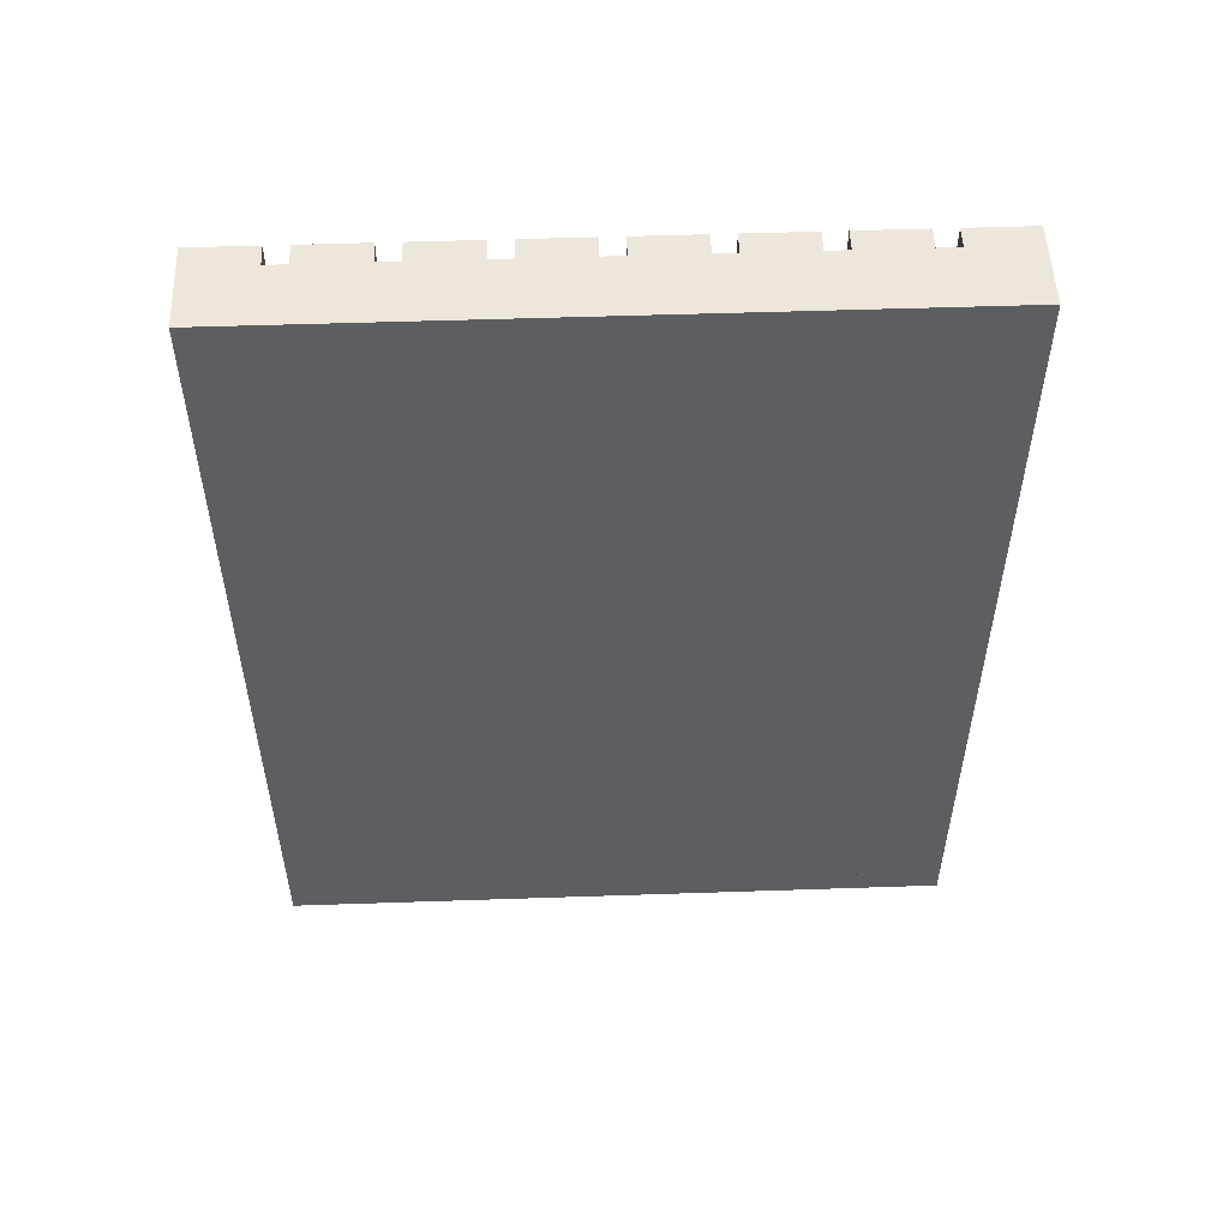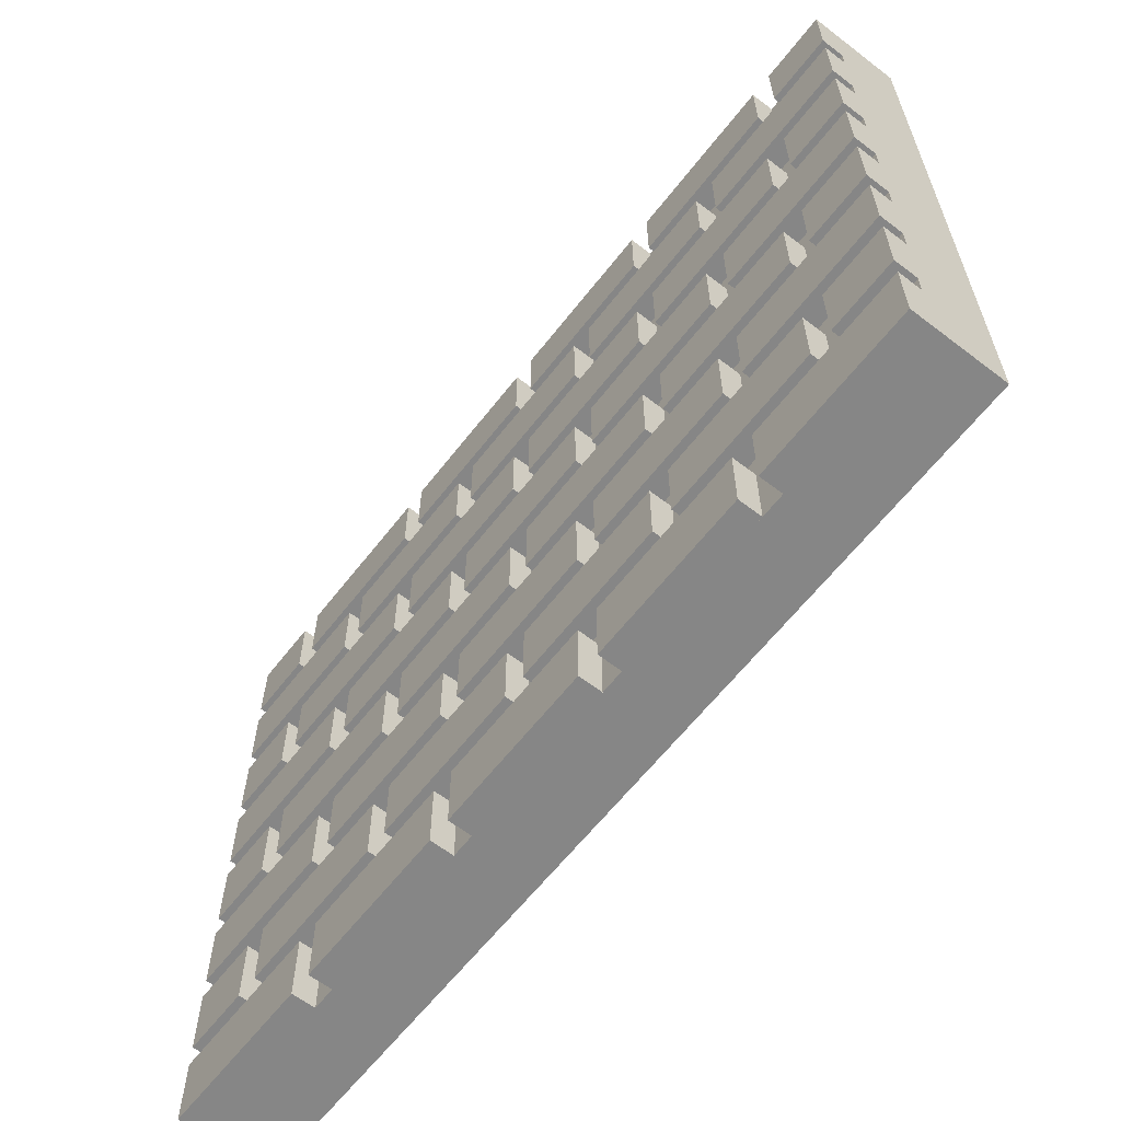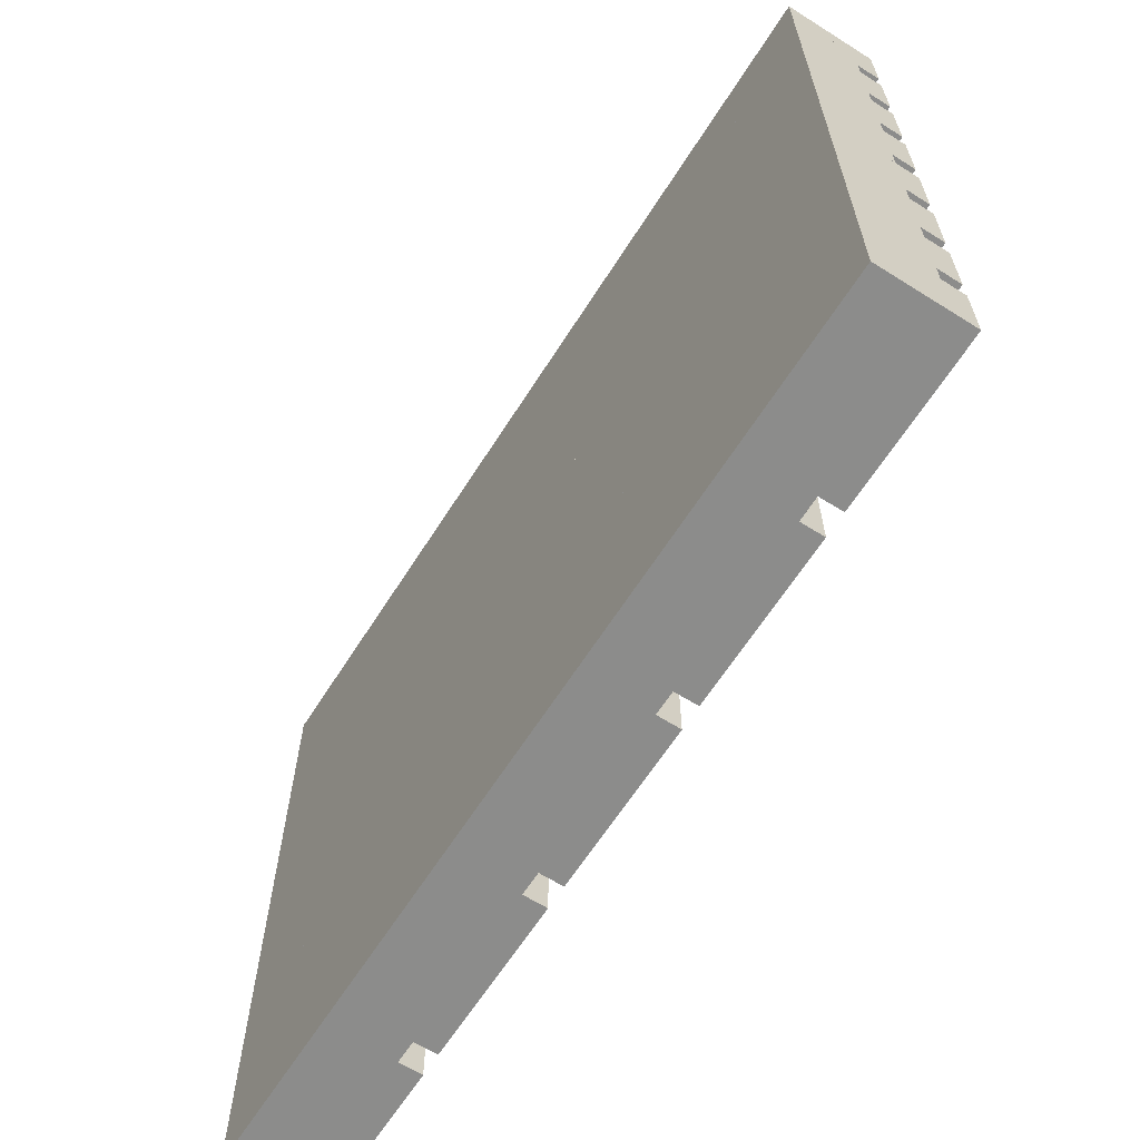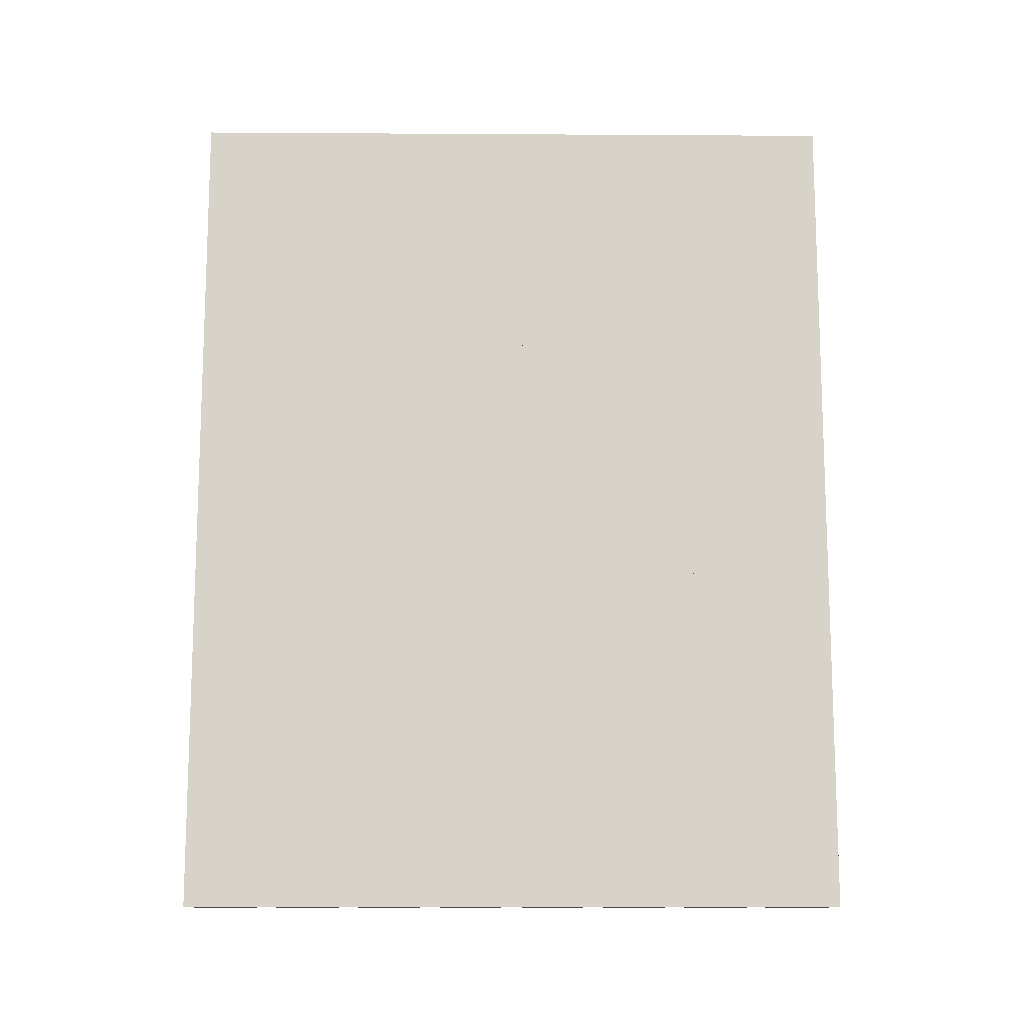
<metadata>
{"format":"obj","ext":"obj","renderer":"f3d","projection":"perspective","resolution":1024,"background":"white","views":[{"elev":52.2,"azim":87.9,"up":"+Z"},{"elev":-62.2,"azim":-37.8,"up":"+Y"},{"elev":-64.1,"azim":147.6,"up":"+Y"},{"elev":-12.4,"azim":89.2,"up":"+Z"}]}
</metadata>
<code>
v -0.01656 -0.1568 -0.035
v 0.02344 -0.1568 -0.035
v 0.02344 -0.1268 -0.035
v -0.01656 -0.1268 -0.035
v -0.01656 -0.1568 0.035
v -0.01656 -0.1268 0.035
v 0.02344 -0.1268 0.035
v 0.02344 -0.1568 0.035
v -0.01656 -0.07678 -0.125
v -0.01656 -0.07678 -0.195
v -0.01656 -0.04678 -0.195
v -0.01656 -0.04678 -0.125
v 0.02344 -0.07678 -0.125
v 0.02344 -0.04678 -0.125
v 0.02344 -0.04678 -0.195
v 0.02344 -0.07678 -0.195
v -0.01656 -0.07678 -0.115
v 0.02344 -0.07678 -0.115
v 0.02344 -0.04678 -0.115
v -0.01656 -0.04678 -0.115
v -0.01656 -0.07678 -0.045
v -0.01656 -0.04678 -0.045
v 0.02344 -0.04678 -0.045
v 0.02344 -0.07678 -0.045
v -0.01656 0.1232 0.165
v 0.003445 0.1232 0.165
v 0.003445 0.1532 0.165
v -0.01656 0.1532 0.165
v -0.01656 0.1232 0.195
v -0.01656 0.1532 0.195
v 0.003445 0.1532 0.195
v 0.003445 0.1232 0.195
v -0.01656 -0.1168 0.165
v 0.003445 -0.1168 0.165
v 0.003445 -0.08678 0.165
v -0.01656 -0.08678 0.165
v -0.01656 -0.1168 0.195
v -0.01656 -0.08678 0.195
v 0.003445 -0.08678 0.195
v 0.003445 -0.1168 0.195
v -0.01656 -0.1568 -0.115
v 0.02344 -0.1568 -0.115
v 0.02344 -0.1268 -0.115
v -0.01656 -0.1268 -0.115
v -0.01656 -0.1568 -0.045
v -0.01656 -0.1268 -0.045
v 0.02344 -0.1268 -0.045
v 0.02344 -0.1568 -0.045
v -0.01656 0.08322 -0.195
v 0.02344 0.08322 -0.195
v 0.02344 0.1132 -0.195
v -0.01656 0.1132 -0.195
v -0.01656 0.08322 -0.125
v -0.01656 0.1132 -0.125
v 0.02344 0.1132 -0.125
v 0.02344 0.08322 -0.125
v -0.01656 -0.03678 0.165
v 0.003445 -0.03678 0.165
v 0.003445 -0.006778 0.165
v -0.01656 -0.006778 0.165
v -0.01656 -0.03678 0.195
v -0.01656 -0.006778 0.195
v 0.003445 -0.006778 0.195
v 0.003445 -0.03678 0.195
v -0.01656 -0.1568 0.045
v 0.02344 -0.1568 0.045
v 0.02344 -0.1268 0.045
v -0.01656 -0.1268 0.045
v -0.01656 -0.1568 0.115
v -0.01656 -0.1268 0.115
v 0.02344 -0.1268 0.115
v 0.02344 -0.1568 0.115
v 0.003445 0.04322 0.165
v 0.003445 0.07322 0.165
v -0.01656 0.07322 0.165
v -0.01656 0.04322 0.165
v 0.003445 0.04322 0.195
v -0.01656 0.04322 0.195
v -0.01656 0.07322 0.195
v 0.003445 0.07322 0.195
v -0.01656 0.08322 -0.115
v 0.02344 0.08322 -0.115
v 0.02344 0.1132 -0.115
v -0.01656 0.1132 -0.115
v -0.01656 0.08322 -0.045
v -0.01656 0.1132 -0.045
v 0.02344 0.1132 -0.045
v 0.02344 0.08322 -0.045
v -0.01656 -0.1568 -0.125
v -0.01656 -0.1568 -0.195
v -0.01656 -0.1268 -0.195
v -0.01656 -0.1268 -0.125
v 0.02344 -0.1568 -0.125
v 0.02344 -0.1268 -0.125
v 0.02344 -0.1268 -0.195
v 0.02344 -0.1568 -0.195
v -0.01656 -0.07678 -0.035
v 0.02344 -0.07678 -0.035
v 0.02344 -0.04678 -0.035
v -0.01656 -0.04678 -0.035
v -0.01656 -0.07678 0.035
v -0.01656 -0.04678 0.035
v 0.02344 -0.04678 0.035
v 0.02344 -0.07678 0.035
v -0.01656 -0.07678 0.045
v 0.02344 -0.07678 0.045
v 0.02344 -0.04678 0.045
v -0.01656 -0.04678 0.045
v -0.01656 -0.07678 0.115
v -0.01656 -0.04678 0.115
v 0.02344 -0.04678 0.115
v 0.02344 -0.07678 0.115
v -0.01656 0.1232 -0.075
v 0.01344 0.1232 -0.075
v 0.01344 0.1532 -0.075
v -0.01656 0.1532 -0.075
v -0.01656 0.1232 -0.005
v -0.01656 0.1532 -0.005
v 0.01344 0.1532 -0.005
v 0.01344 0.1232 -0.005
v -0.01656 0.1232 -0.155
v 0.01344 0.1232 -0.155
v 0.01344 0.1532 -0.155
v -0.01656 0.1532 -0.155
v -0.01656 0.1232 -0.085
v -0.01656 0.1532 -0.085
v 0.01344 0.1532 -0.085
v 0.01344 0.1232 -0.085
v -0.01656 -0.03678 0.085
v 0.01344 -0.03678 0.085
v 0.01344 -0.006778 0.085
v -0.01656 -0.006778 0.085
v -0.01656 -0.03678 0.155
v -0.01656 -0.006778 0.155
v 0.01344 -0.006778 0.155
v 0.01344 -0.03678 0.155
v -0.01656 0.04322 0.085
v 0.01344 0.04322 0.085
v 0.01344 0.07322 0.085
v -0.01656 0.07322 0.085
v -0.01656 0.04322 0.155
v -0.01656 0.07322 0.155
v 0.01344 0.07322 0.155
v 0.01344 0.04322 0.155
v -0.01656 0.003222 -0.195
v 0.02344 0.003222 -0.195
v 0.02344 0.03322 -0.195
v -0.01656 0.03322 -0.195
v -0.01656 0.003222 -0.125
v -0.01656 0.03322 -0.125
v 0.02344 0.03322 -0.125
v 0.02344 0.003222 -0.125
v -0.01656 0.003222 -0.115
v 0.02344 0.003222 -0.115
v 0.02344 0.03322 -0.115
v -0.01656 0.03322 -0.115
v -0.01656 0.003222 -0.045
v -0.01656 0.03322 -0.045
v 0.02344 0.03322 -0.045
v 0.02344 0.003222 -0.045
v -0.01656 0.003222 -0.035
v 0.02344 0.003222 -0.035
v 0.02344 0.03322 -0.035
v -0.01656 0.03322 -0.035
v -0.01656 0.003222 0.035
v -0.01656 0.03322 0.035
v 0.02344 0.03322 0.035
v 0.02344 0.003222 0.035
v -0.01656 0.003222 0.045
v 0.02344 0.003222 0.045
v 0.02344 0.03322 0.045
v -0.01656 0.03322 0.045
v -0.01656 0.003222 0.115
v -0.01656 0.03322 0.115
v 0.02344 0.03322 0.115
v 0.02344 0.003222 0.115
v -0.01656 -0.03678 0.005
v 0.01344 -0.03678 0.005
v 0.01344 -0.006778 0.005
v -0.01656 -0.006778 0.005
v -0.01656 -0.03678 0.075
v -0.01656 -0.006778 0.075
v 0.01344 -0.006778 0.075
v 0.01344 -0.03678 0.075
v -0.01656 0.04322 -0.155
v 0.01344 0.04322 -0.155
v 0.01344 0.07322 -0.155
v -0.01656 0.07322 -0.155
v -0.01656 0.04322 -0.085
v -0.01656 0.07322 -0.085
v 0.01344 0.07322 -0.085
v 0.01344 0.04322 -0.085
v -0.01656 0.04322 0.005
v 0.01344 0.04322 0.005
v 0.01344 0.07322 0.005
v -0.01656 0.07322 0.005
v -0.01656 0.04322 0.075
v -0.01656 0.07322 0.075
v 0.01344 0.07322 0.075
v 0.01344 0.04322 0.075
v -0.01656 0.04322 -0.075
v 0.01344 0.04322 -0.075
v 0.01344 0.07322 -0.075
v -0.01656 0.07322 -0.075
v -0.01656 0.04322 -0.005
v -0.01656 0.07322 -0.005
v 0.01344 0.07322 -0.005
v 0.01344 0.04322 -0.005
v -0.01656 0.003222 0.195
v -0.01656 0.003222 0.125
v -0.01656 0.03322 0.125
v -0.01656 0.03322 0.195
v 0.02344 0.003222 0.195
v 0.02344 0.03322 0.195
v 0.02344 0.03322 0.125
v 0.02344 0.003222 0.125
v -0.01656 0.1232 0.005
v 0.01344 0.1232 0.005
v 0.01344 0.1532 0.005
v -0.01656 0.1532 0.005
v -0.01656 0.1232 0.075
v -0.01656 0.1532 0.075
v 0.01344 0.1532 0.075
v 0.01344 0.1232 0.075
v -0.01656 -0.03678 -0.075
v 0.01344 -0.03678 -0.075
v 0.01344 -0.006778 -0.075
v -0.01656 -0.006778 -0.075
v -0.01656 -0.03678 -0.005
v -0.01656 -0.006778 -0.005
v 0.01344 -0.006778 -0.005
v 0.01344 -0.03678 -0.005
v -0.01656 -0.07678 0.195
v -0.01656 -0.07678 0.125
v -0.01656 -0.04678 0.125
v -0.01656 -0.04678 0.195
v 0.02344 -0.07678 0.195
v 0.02344 -0.04678 0.195
v 0.02344 -0.04678 0.125
v 0.02344 -0.07678 0.125
v -0.01656 0.1232 0.085
v 0.01344 0.1232 0.085
v 0.01344 0.1532 0.085
v -0.01656 0.1532 0.085
v -0.01656 0.1232 0.155
v -0.01656 0.1532 0.155
v 0.01344 0.1532 0.155
v 0.01344 0.1232 0.155
v -0.01656 -0.1568 0.125
v 0.02344 -0.1568 0.125
v 0.02344 -0.1268 0.125
v -0.01656 -0.1268 0.125
v -0.01656 -0.1568 0.195
v -0.01656 -0.1268 0.195
v 0.02344 -0.1268 0.195
v 0.02344 -0.1568 0.195
v -0.01656 -0.1168 -0.155
v 0.01344 -0.1168 -0.155
v 0.01344 -0.08678 -0.155
v -0.01656 -0.08678 -0.155
v -0.01656 -0.1168 -0.085
v -0.01656 -0.08678 -0.085
v 0.01344 -0.08678 -0.085
v 0.01344 -0.1168 -0.085
v -0.01656 -0.1168 -0.075
v 0.01344 -0.1168 -0.075
v 0.01344 -0.08678 -0.075
v -0.01656 -0.08678 -0.075
v -0.01656 -0.1168 -0.005
v -0.01656 -0.08678 -0.005
v 0.01344 -0.08678 -0.005
v 0.01344 -0.1168 -0.005
v -0.01656 -0.1168 0.005
v 0.01344 -0.1168 0.005
v 0.01344 -0.08678 0.005
v -0.01656 -0.08678 0.005
v -0.01656 -0.1168 0.075
v -0.01656 -0.08678 0.075
v 0.01344 -0.08678 0.075
v 0.01344 -0.1168 0.075
v -0.01656 -0.1168 0.085
v 0.01344 -0.1168 0.085
v 0.01344 -0.08678 0.085
v -0.01656 -0.08678 0.085
v -0.01656 -0.1168 0.155
v -0.01656 -0.08678 0.155
v 0.01344 -0.08678 0.155
v 0.01344 -0.1168 0.155
v -0.01656 0.08322 0.045
v 0.02344 0.08322 0.045
v 0.02344 0.1132 0.045
v -0.01656 0.1132 0.045
v -0.01656 0.08322 0.115
v -0.01656 0.1132 0.115
v 0.02344 0.1132 0.115
v 0.02344 0.08322 0.115
v -0.01656 0.08322 -0.035
v 0.02344 0.08322 -0.035
v 0.02344 0.1132 -0.035
v -0.01656 0.1132 -0.035
v -0.01656 0.08322 0.035
v -0.01656 0.1132 0.035
v 0.02344 0.1132 0.035
v 0.02344 0.08322 0.035
v -0.01656 0.08322 0.195
v -0.01656 0.08322 0.125
v -0.01656 0.1132 0.125
v -0.01656 0.1132 0.195
v 0.02344 0.08322 0.195
v 0.02344 0.1132 0.195
v 0.02344 0.1132 0.125
v 0.02344 0.08322 0.125
v -0.01656 -0.03678 -0.155
v 0.01344 -0.03678 -0.155
v 0.01344 -0.006778 -0.155
v -0.01656 -0.006778 -0.155
v -0.01656 -0.03678 -0.085
v -0.01656 -0.006778 -0.085
v 0.01344 -0.006778 -0.085
v 0.01344 -0.03678 -0.085
v 0.02344 -0.1568 0.195
v -0.006555 -0.1568 0.195
v -0.006556 0.1532 0.195
v 0.02344 0.1532 0.195
v 0.02344 -0.1568 -0.195
v 0.02344 0.1532 -0.195
v -0.006555 0.1532 -0.195
v -0.006555 -0.1568 -0.195
v -0.01656 0.1232 -0.195
v 0.003445 0.1232 -0.195
v 0.003445 0.1532 -0.195
v -0.01656 0.1532 -0.195
v -0.01656 0.1232 -0.165
v -0.01656 0.1532 -0.165
v 0.003445 0.1532 -0.165
v 0.003445 0.1232 -0.165
v -0.01656 0.04322 -0.195
v 0.003445 0.04322 -0.195
v 0.003445 0.07322 -0.195
v -0.01656 0.07322 -0.195
v -0.01656 0.04322 -0.165
v -0.01656 0.07322 -0.165
v 0.003445 0.07322 -0.165
v 0.003445 0.04322 -0.165
v -0.01656 -0.03678 -0.195
v 0.003445 -0.03678 -0.195
v 0.003445 -0.006778 -0.195
v -0.01656 -0.006778 -0.195
v -0.01656 -0.03678 -0.165
v -0.01656 -0.006778 -0.165
v 0.003445 -0.006778 -0.165
v 0.003445 -0.03678 -0.165
v -0.01656 -0.1168 -0.195
v 0.003445 -0.1168 -0.195
v 0.003445 -0.08678 -0.195
v -0.01656 -0.08678 -0.195
v -0.01656 -0.1168 -0.165
v -0.01656 -0.08678 -0.165
v 0.003445 -0.08678 -0.165
v 0.003445 -0.1168 -0.165
o group872726065
g mesh872726065
f 4 3 2 1
f 8 7 6 5
f 2 8 5 1
f 6 7 3 4
f 5 6 4 1
f 3 7 8 2
o group1116565915
g mesh1116565915
f 12 11 10 9
f 16 15 14 13
f 10 16 13 9
f 14 15 11 12
f 13 14 12 9
f 11 15 16 10
o group49044415
g mesh49044415
f 20 19 18 17
f 24 23 22 21
f 18 24 21 17
f 22 23 19 20
f 21 22 20 17
f 19 23 24 18
o group1439799942
g mesh1439799942
f 28 27 26 25
f 32 31 30 29
f 26 32 29 25
f 30 31 27 28
f 29 30 28 25
f 27 31 32 26
o group1518186728
g mesh1518186728
f 36 35 34 33
f 40 39 38 37
f 34 40 37 33
f 38 39 35 36
f 37 38 36 33
f 35 39 40 34
o group1551265802
g mesh1551265802
f 44 43 42 41
f 48 47 46 45
f 42 48 45 41
f 46 47 43 44
f 45 46 44 41
f 43 47 48 42
o group722524155
g mesh722524155
f 52 51 50 49
f 56 55 54 53
f 50 56 53 49
f 54 55 51 52
f 53 54 52 49
f 51 55 56 50
o group1981783722
g mesh1981783722
f 60 59 58 57
f 64 63 62 61
f 58 64 61 57
f 62 63 59 60
f 61 62 60 57
f 59 63 64 58
o group350304162
g mesh350304162
f 68 67 66 65
f 72 71 70 69
f 66 72 69 65
f 70 71 67 68
f 69 70 68 65
f 67 71 72 66
o group685123798
g mesh685123798
f 76 75 74 73
f 80 79 78 77
f 74 80 77 73
f 78 79 75 76
f 77 78 76 73
f 75 79 80 74
o group1229581255
g mesh1229581255
f 84 83 82 81
f 88 87 86 85
f 82 88 85 81
f 86 87 83 84
f 85 86 84 81
f 83 87 88 82
o group841910401
g mesh841910401
f 92 91 90 89
f 96 95 94 93
f 90 96 93 89
f 94 95 91 92
f 93 94 92 89
f 91 95 96 90
o group1036980981
g mesh1036980981
f 100 99 98 97
f 104 103 102 101
f 98 104 101 97
f 102 103 99 100
f 101 102 100 97
f 99 103 104 98
o group1013731295
g mesh1013731295
f 108 107 106 105
f 112 111 110 109
f 106 112 109 105
f 110 111 107 108
f 109 110 108 105
f 107 111 112 106
o group536910762
g mesh536910762
f 116 115 114 113
f 120 119 118 117
f 114 120 117 113
f 118 119 115 116
f 117 118 116 113
f 115 119 120 114
o group2035763726
g mesh2035763726
f 124 123 122 121
f 128 127 126 125
f 122 128 125 121
f 126 127 123 124
f 125 126 124 121
f 123 127 128 122
o group156467954
g mesh156467954
f 132 131 130 129
f 136 135 134 133
f 130 136 133 129
f 134 135 131 132
f 133 134 132 129
f 131 135 136 130
o group55470097
g mesh55470097
f 140 139 138 137
f 144 143 142 141
f 138 144 141 137
f 142 143 139 140
f 141 142 140 137
f 139 143 144 138
o group990973828
g mesh990973828
f 148 147 146 145
f 152 151 150 149
f 146 152 149 145
f 150 151 147 148
f 149 150 148 145
f 147 151 152 146
o group1975662753
g mesh1975662753
f 156 155 154 153
f 160 159 158 157
f 154 160 157 153
f 158 159 155 156
f 157 158 156 153
f 155 159 160 154
o group1448018232
g mesh1448018232
f 164 163 162 161
f 168 167 166 165
f 162 168 165 161
f 166 167 163 164
f 165 166 164 161
f 163 167 168 162
o group610455505
g mesh610455505
f 172 171 170 169
f 176 175 174 173
f 170 176 173 169
f 174 175 171 172
f 173 174 172 169
f 171 175 176 170
o group696648855
g mesh696648855
f 180 179 178 177
f 184 183 182 181
f 178 184 181 177
f 182 183 179 180
f 181 182 180 177
f 179 183 184 178
o group2018943336
g mesh2018943336
f 188 187 186 185
f 192 191 190 189
f 186 192 189 185
f 190 191 187 188
f 189 190 188 185
f 187 191 192 186
o group426678393
g mesh426678393
f 196 195 194 193
f 200 199 198 197
f 194 200 197 193
f 198 199 195 196
f 197 198 196 193
f 195 199 200 194
o group2045409835
g mesh2045409835
f 204 203 202 201
f 208 207 206 205
f 202 208 205 201
f 206 207 203 204
f 205 206 204 201
f 203 207 208 202
o group1866532309
g mesh1866532309
f 212 211 210 209
f 216 215 214 213
f 210 216 213 209
f 214 215 211 212
f 213 214 212 209
f 211 215 216 210
o group439035527
g mesh439035527
f 220 219 218 217
f 224 223 222 221
f 218 224 221 217
f 222 223 219 220
f 221 222 220 217
f 219 223 224 218
o group315650442
g mesh315650442
f 228 227 226 225
f 232 231 230 229
f 226 232 229 225
f 230 231 227 228
f 229 230 228 225
f 227 231 232 226
o group1524837585
g mesh1524837585
f 236 235 234 233
f 240 239 238 237
f 234 240 237 233
f 238 239 235 236
f 237 238 236 233
f 235 239 240 234
o group651485545
g mesh651485545
f 244 243 242 241
f 248 247 246 245
f 242 248 245 241
f 246 247 243 244
f 245 246 244 241
f 243 247 248 242
o group391972864
g mesh391972864
f 252 251 250 249
f 256 255 254 253
f 250 256 253 249
f 254 255 251 252
f 253 254 252 249
f 251 255 256 250
o group126718792
g mesh126718792
f 260 259 258 257
f 264 263 262 261
f 258 264 261 257
f 262 263 259 260
f 261 262 260 257
f 259 263 264 258
o group77495749
g mesh77495749
f 268 267 266 265
f 272 271 270 269
f 266 272 269 265
f 270 271 267 268
f 269 270 268 265
f 267 271 272 266
o group2027316777
g mesh2027316777
f 276 275 274 273
f 280 279 278 277
f 274 280 277 273
f 278 279 275 276
f 277 278 276 273
f 275 279 280 274
o group1518922233
g mesh1518922233
f 284 283 282 281
f 288 287 286 285
f 282 288 285 281
f 286 287 283 284
f 285 286 284 281
f 283 287 288 282
o group1222702734
g mesh1222702734
f 292 291 290 289
f 296 295 294 293
f 290 296 293 289
f 294 295 291 292
f 293 294 292 289
f 291 295 296 290
o group1880362877
g mesh1880362877
f 300 299 298 297
f 304 303 302 301
f 298 304 301 297
f 302 303 299 300
f 301 302 300 297
f 299 303 304 298
o group97343974
g mesh97343974
f 308 307 306 305
f 312 311 310 309
f 306 312 309 305
f 310 311 307 308
f 309 310 308 305
f 307 311 312 306
o group1089410438
g mesh1089410438
f 316 315 314 313
f 320 319 318 317
f 314 320 317 313
f 318 319 315 316
f 317 318 316 313
f 315 319 320 314
o group2021033983
g mesh2021033983
f 324 323 322 321
f 328 327 326 325
f 322 328 325 321
f 326 327 323 324
f 325 326 324 321
f 323 327 328 322
o group7914938
g mesh7914938
f 332 331 330 329
f 336 335 334 333
f 330 336 333 329
f 334 335 331 332
f 333 334 332 329
f 331 335 336 330
o group766670259
g mesh766670259
f 340 339 338 337
f 344 343 342 341
f 338 344 341 337
f 342 343 339 340
f 341 342 340 337
f 339 343 344 338
o group1441806464
g mesh1441806464
f 348 347 346 345
f 352 351 350 349
f 346 352 349 345
f 350 351 347 348
f 349 350 348 345
f 347 351 352 346
o group650902171
g mesh650902171
f 356 355 354 353
f 360 359 358 357
f 354 360 357 353
f 358 359 355 356
f 357 358 356 353
f 355 359 360 354

</code>
